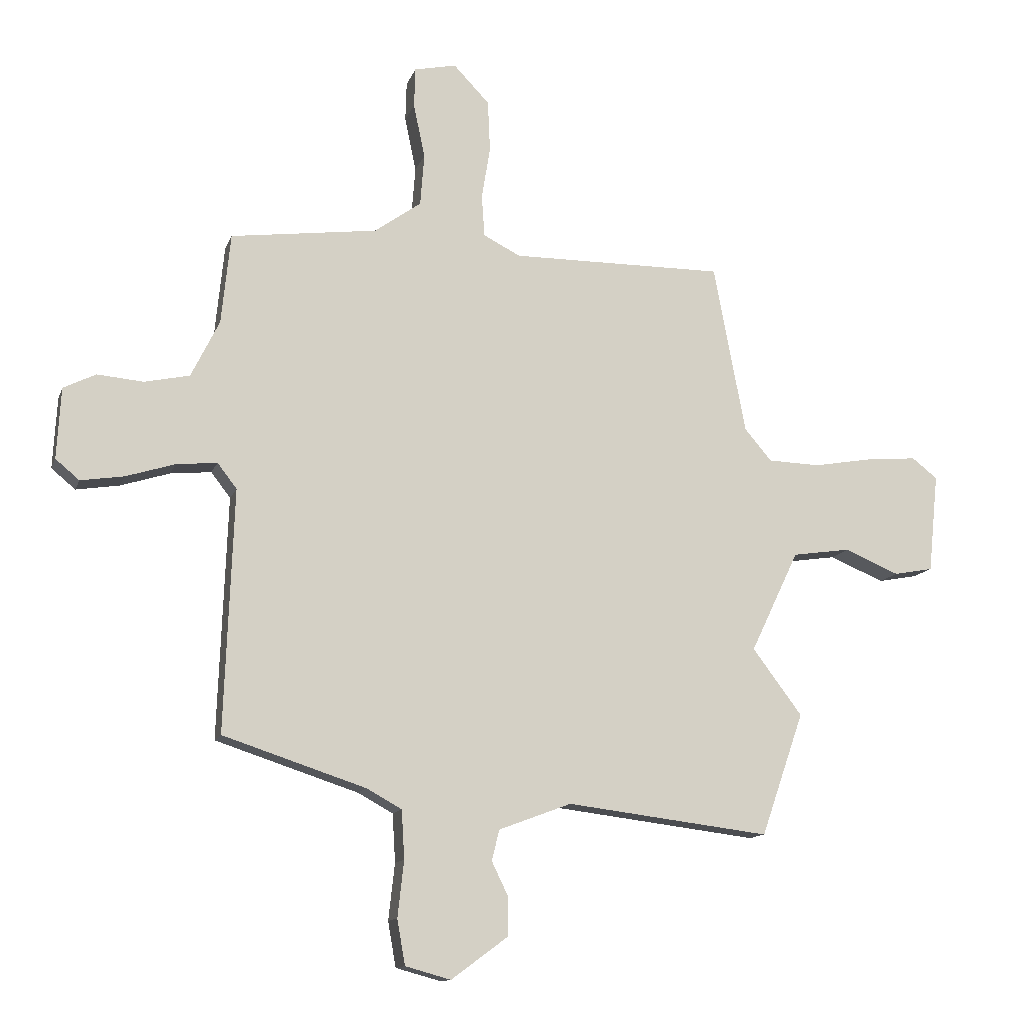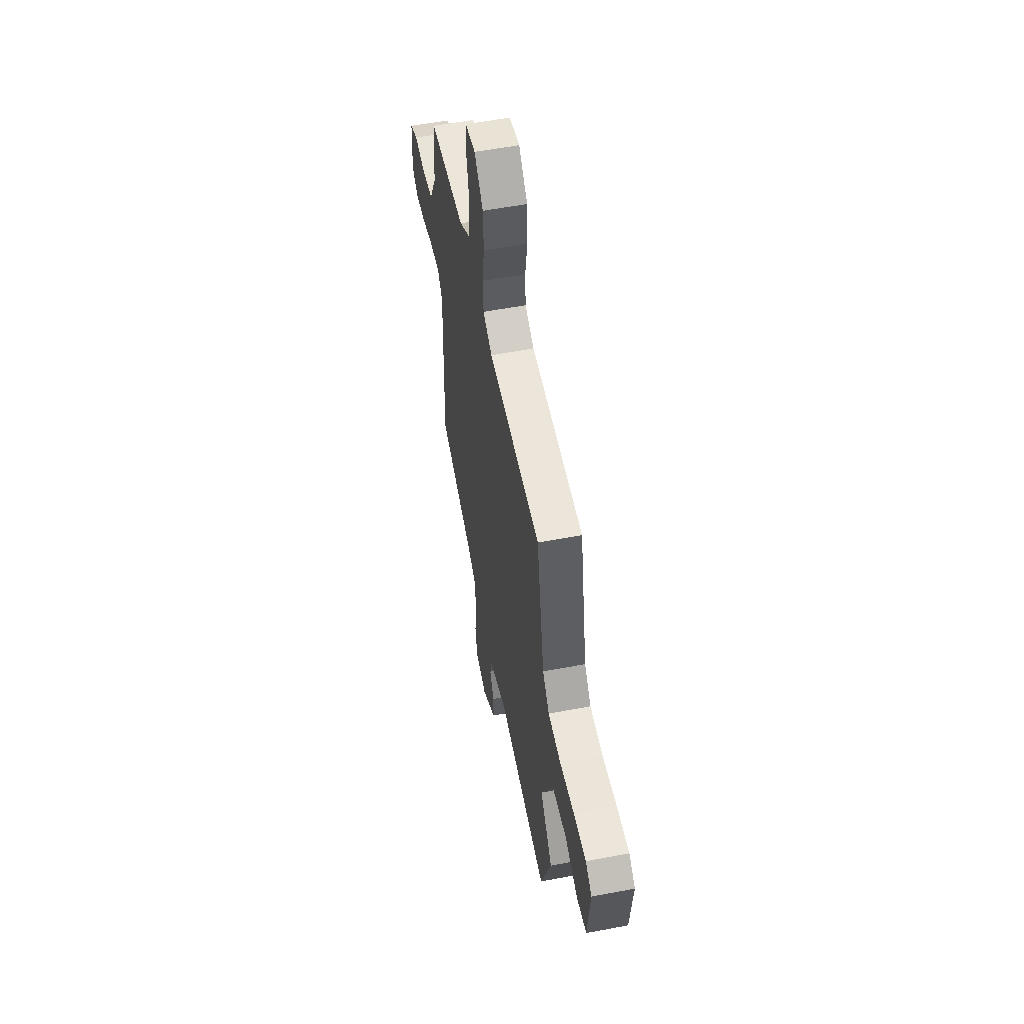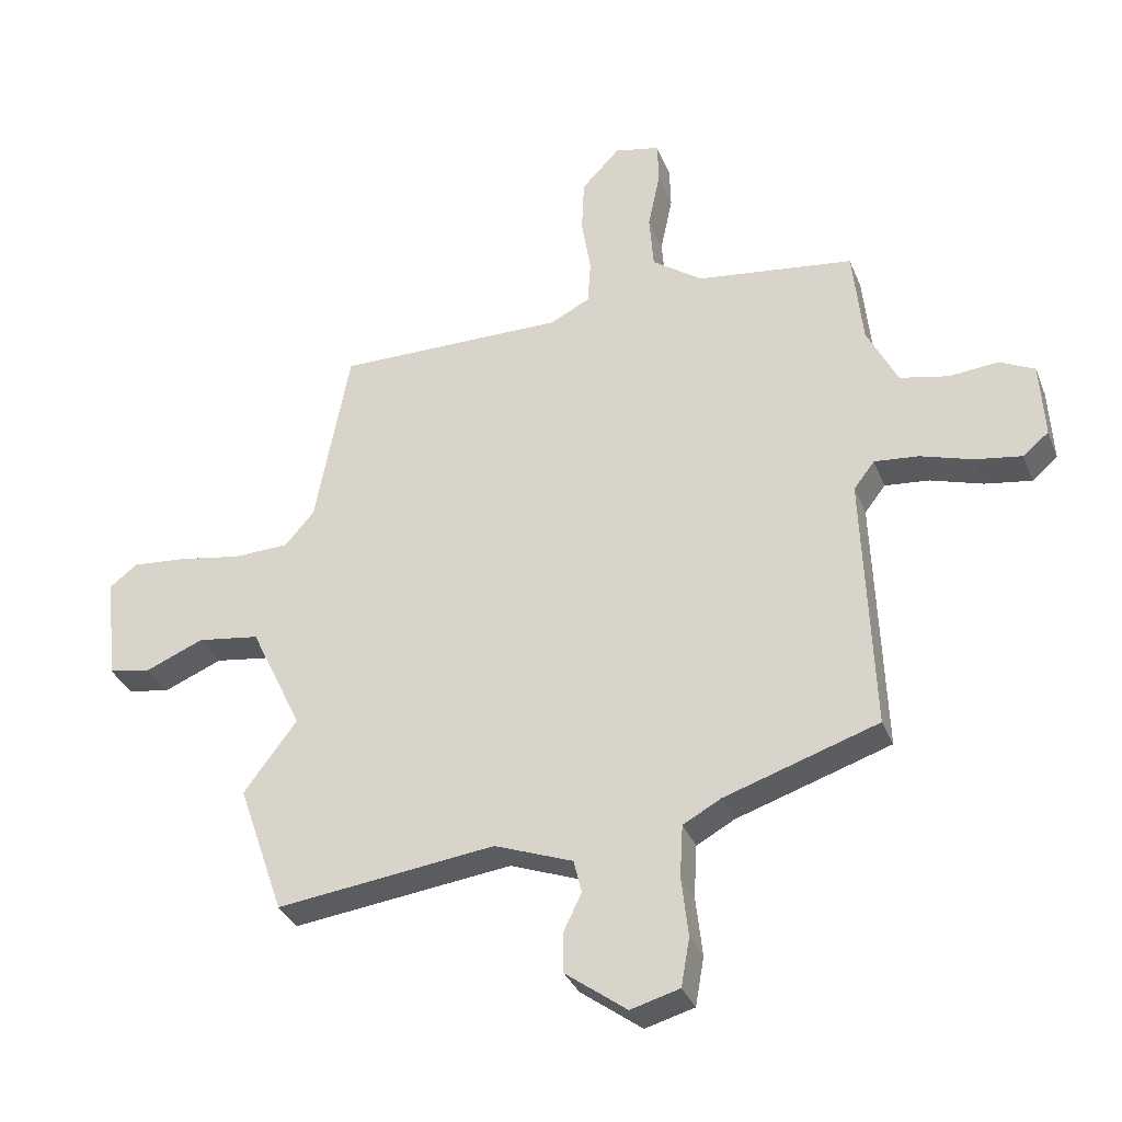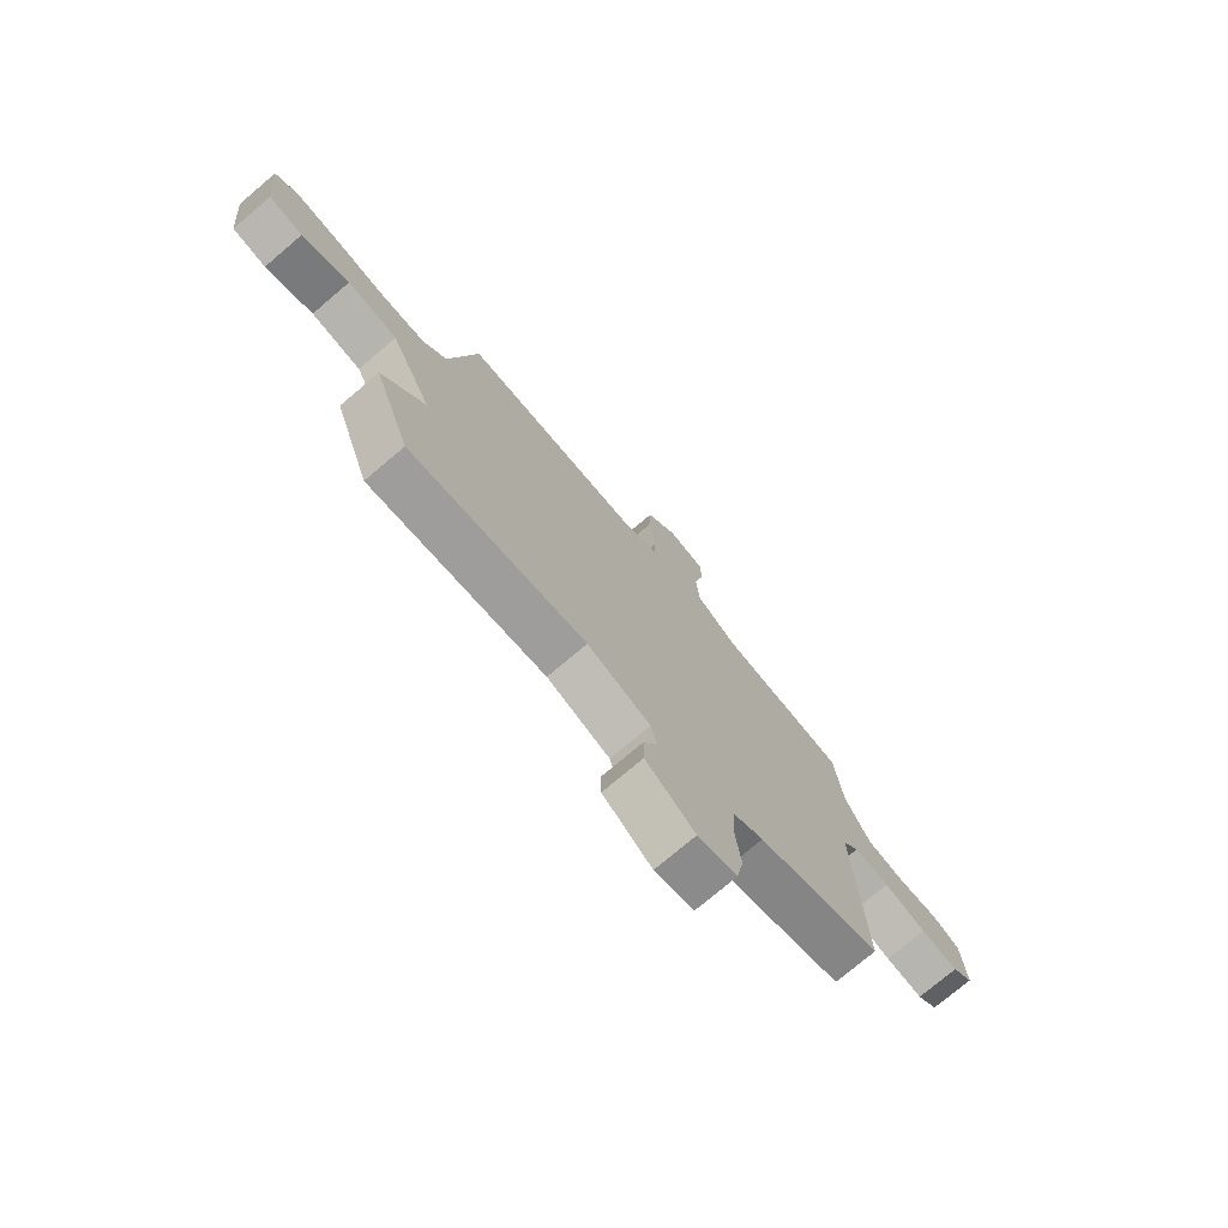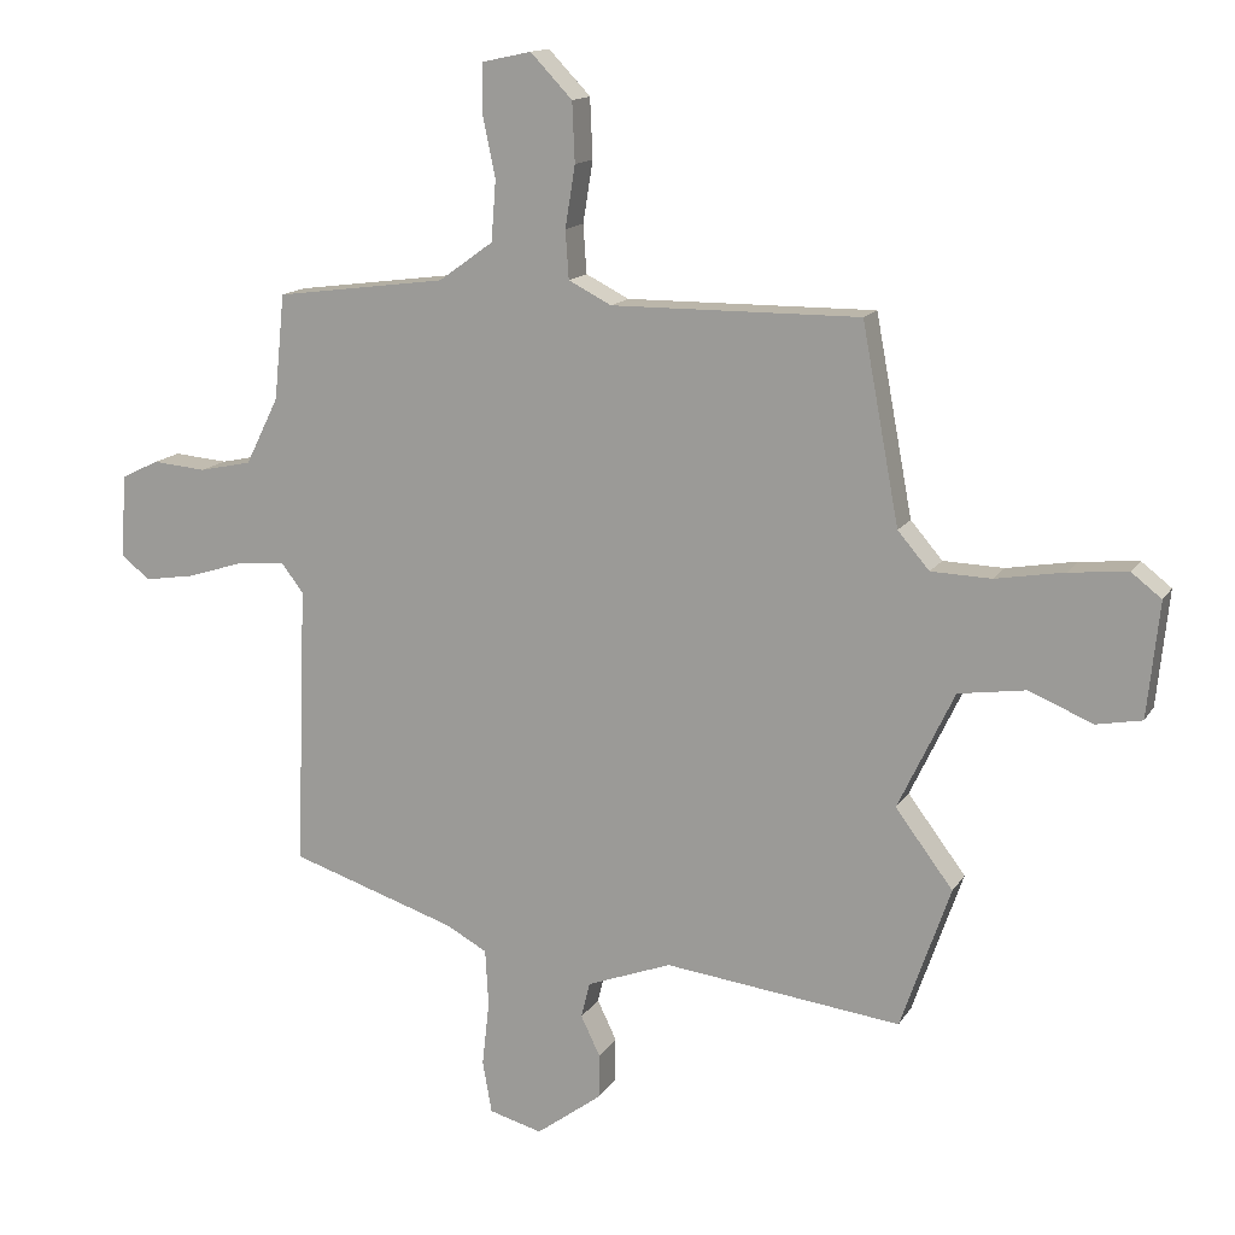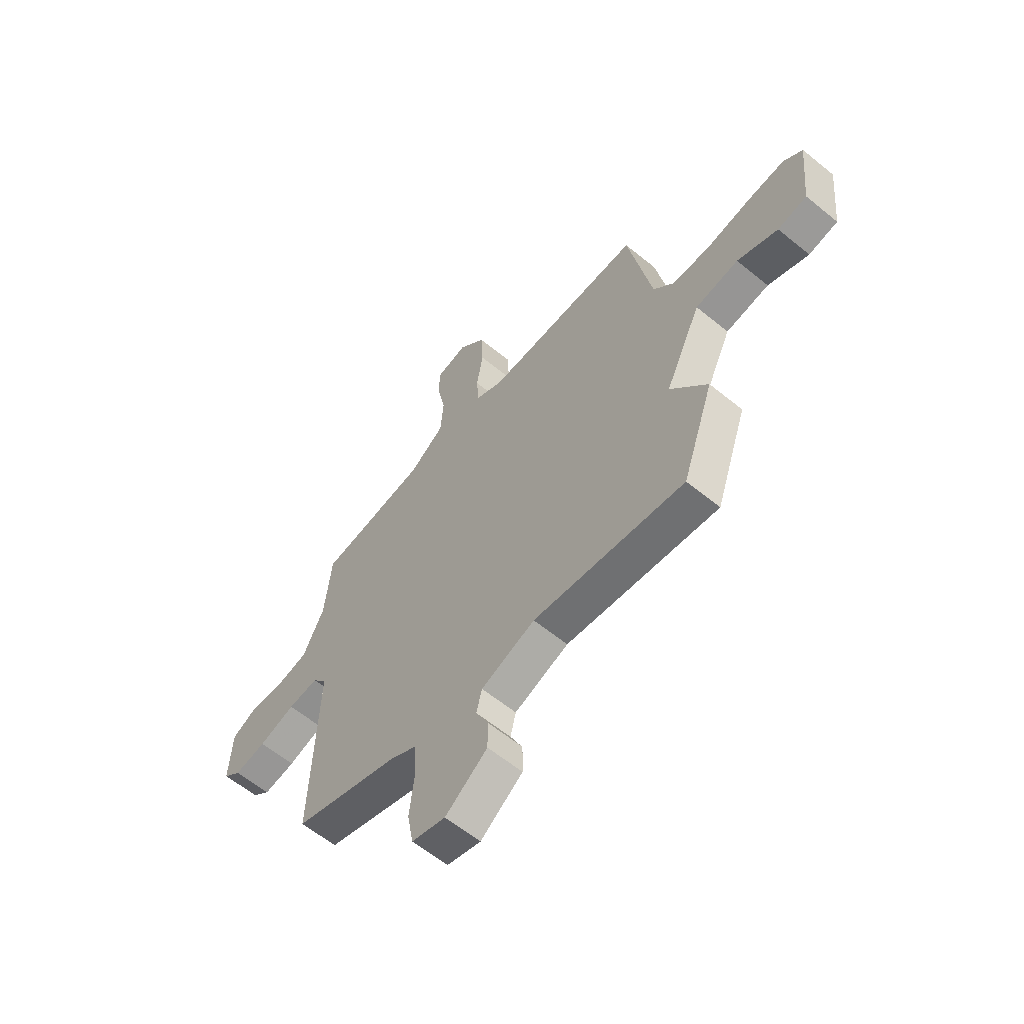
<metadata>
{"format":"obj","ext":"obj","renderer":"f3d","projection":"perspective","resolution":1024,"background":"white","views":[{"elev":-12.8,"azim":-15.5,"up":"+Z"},{"elev":55.8,"azim":78.7,"up":"+Z"},{"elev":-33.5,"azim":-160.3,"up":"+Z"},{"elev":-75.4,"azim":130.3,"up":"+Z"},{"elev":14.2,"azim":20.8,"up":"+Z"},{"elev":-60.7,"azim":50.1,"up":"+Z"}]}
</metadata>
<code>
v 0.554 0.07 -0.345
v 0.479 0.07 -0.561
v 0.121 0.07 -0.517
v -0.007 0.07 -0.565
v -0.02 0.07 -0.619
v 0.009 0.07 -0.679
v 0.009 0.07 -0.746
v -0.091 0.07 -0.82
v -0.171 0.07 -0.798
v -0.185 0.07 -0.719
v -0.174 0.07 -0.62
v -0.179 0.07 -0.535
v -0.241 0.07 -0.501
v -0.492 0.07 -0.419
v -0.476 0.07 0.007
v -0.51 0.07 0.051
v -0.582 0.07 0.044
v -0.668 0.07 0.017
v -0.744 0.07 0.005
v -0.786 0.07 0.04
v -0.779 0.07 0.165
v -0.722 0.07 0.193
v -0.641 0.07 0.186
v -0.562 0.07 0.203
v -0.512 0.07 0.304
v -0.496 0.07 0.463
v -0.238 0.07 0.497
v -0.156 0.07 0.556
v -0.149 0.07 0.647
v -0.169 0.07 0.743
v -0.167 0.07 0.813
v -0.093 0.07 0.829
v -0.03 0.07 0.763
v -0.026 0.07 0.673
v -0.041 0.07 0.58
v -0.036 0.07 0.507
v 0.029 0.07 0.474
v 0.404 0.07 0.477
v 0.46 0.07 0.179
v 0.508 0.07 0.123
v 0.599 0.07 0.12
v 0.703 0.07 0.138
v 0.792 0.07 0.146
v 0.837 0.07 0.111
v 0.819 0.07 -0.063
v 0.75 0.07 -0.076
v 0.654 0.07 -0.036
v 0.552 0.07 -0.051
v 0.467 0.07 -0.229
v 0.554 0 -0.345
v 0.479 0 -0.561
v 0.121 0 -0.517
v -0.007 0 -0.565
v -0.02 0 -0.619
v 0.009 0 -0.679
v 0.009 0 -0.746
v -0.091 0 -0.82
v -0.171 0 -0.798
v -0.185 0 -0.719
v -0.174 0 -0.62
v -0.179 0 -0.535
v -0.241 0 -0.501
v -0.492 0 -0.419
v -0.476 0 0.007
v -0.51 0 0.051
v -0.582 0 0.044
v -0.668 0 0.017
v -0.744 0 0.005
v -0.786 0 0.04
v -0.779 0 0.165
v -0.722 0 0.193
v -0.641 0 0.186
v -0.562 0 0.203
v -0.512 0 0.304
v -0.496 0 0.463
v -0.238 0 0.497
v -0.156 0 0.556
v -0.149 0 0.647
v -0.169 0 0.743
v -0.167 0 0.813
v -0.093 0 0.829
v -0.03 0 0.763
v -0.026 0 0.673
v -0.041 0 0.58
v -0.036 0 0.507
v 0.029 0 0.474
v 0.404 0 0.477
v 0.46 0 0.179
v 0.508 0 0.123
v 0.599 0 0.12
v 0.703 0 0.138
v 0.792 0 0.146
v 0.837 0 0.111
v 0.819 0 -0.063
v 0.75 0 -0.076
v 0.654 0 -0.036
v 0.552 0 -0.051
v 0.467 0 -0.229
f 44 45 46 47
f 44 47 48
f 41 42 43 44
f 40 41 44 48
f 39 40 48 49
f 37 38 39 49
f 32 33 34 35
f 32 35 36
f 29 30 31 32
f 28 29 32 36
f 27 28 36 37
f 25 26 27 37
f 20 21 22 23
f 20 23 24
f 17 18 19 20
f 16 17 20 24
f 15 16 24 25
f 13 14 15
f 12 13 15 25
f 8 9 10 11
f 8 11 12
f 5 6 7 8
f 4 5 8 12
f 3 4 12 25
f 49 1 2 3
f 3 25 37 49
f 96 95 94 93
f 97 96 93
f 93 92 91 90
f 97 93 90 89
f 98 97 89 88
f 98 88 87 86
f 84 83 82 81
f 85 84 81
f 81 80 79 78
f 85 81 78 77
f 86 85 77 76
f 86 76 75 74
f 72 71 70 69
f 73 72 69
f 69 68 67 66
f 73 69 66 65
f 74 73 65 64
f 64 63 62
f 74 64 62 61
f 60 59 58 57
f 61 60 57
f 57 56 55 54
f 61 57 54 53
f 74 61 53 52
f 52 51 50 98
f 98 86 74 52
f 1 50 51 2
f 2 51 52 3
f 3 52 53 4
f 4 53 54 5
f 5 54 55 6
f 6 55 56 7
f 7 56 57 8
f 8 57 58 9
f 9 58 59 10
f 10 59 60 11
f 11 60 61 12
f 12 61 62 13
f 13 62 63 14
f 14 63 64 15
f 15 64 65 16
f 16 65 66 17
f 17 66 67 18
f 18 67 68 19
f 19 68 69 20
f 20 69 70 21
f 21 70 71 22
f 22 71 72 23
f 23 72 73 24
f 24 73 74 25
f 25 74 75 26
f 26 75 76 27
f 27 76 77 28
f 28 77 78 29
f 29 78 79 30
f 30 79 80 31
f 31 80 81 32
f 32 81 82 33
f 33 82 83 34
f 34 83 84 35
f 35 84 85 36
f 36 85 86 37
f 37 86 87 38
f 38 87 88 39
f 39 88 89 40
f 40 89 90 41
f 41 90 91 42
f 42 91 92 43
f 43 92 93 44
f 44 93 94 45
f 45 94 95 46
f 46 95 96 47
f 47 96 97 48
f 48 97 98 49
f 49 98 50 1

</code>
